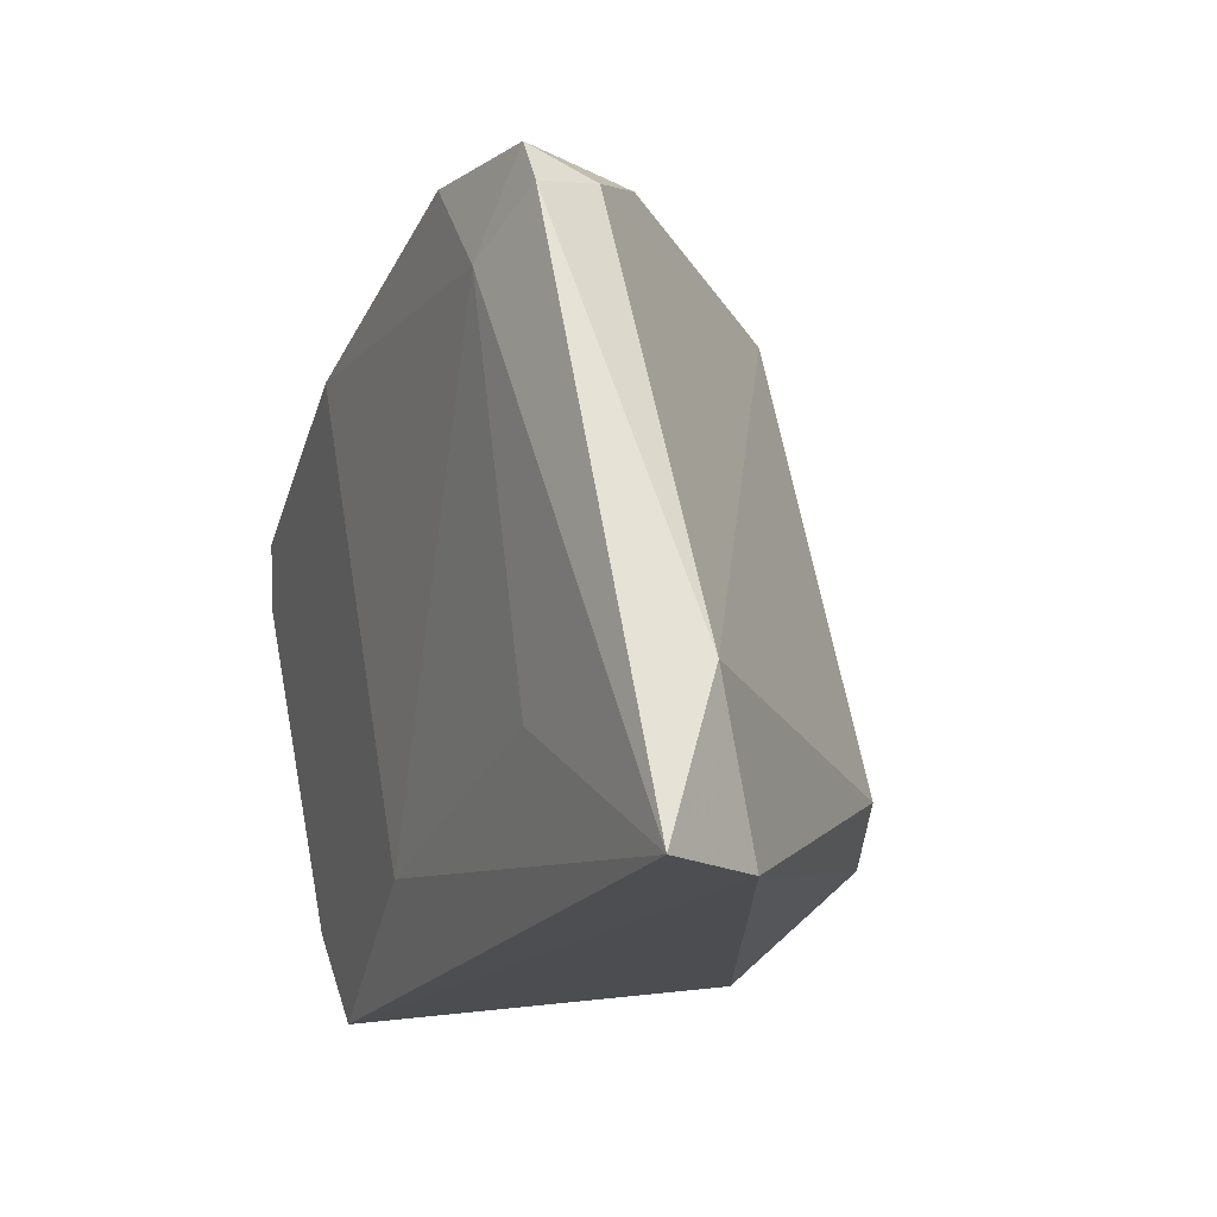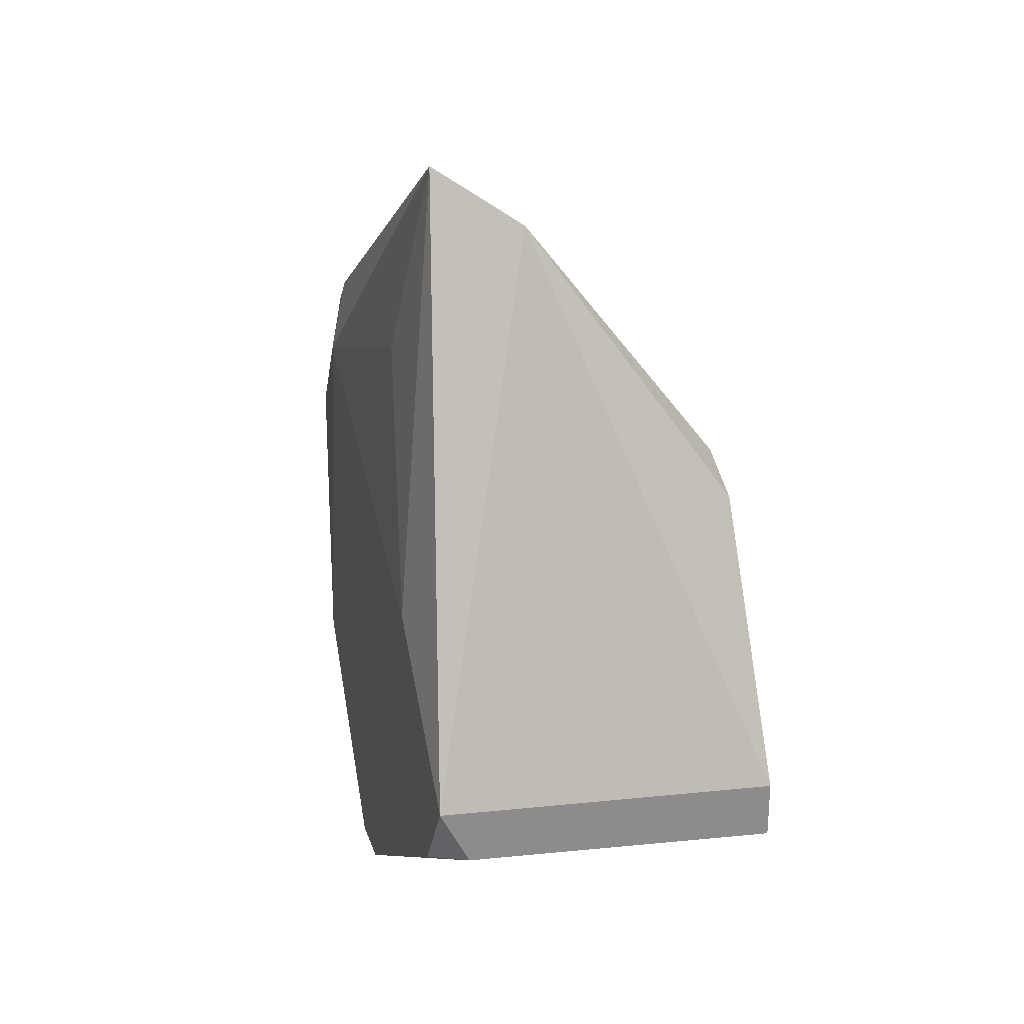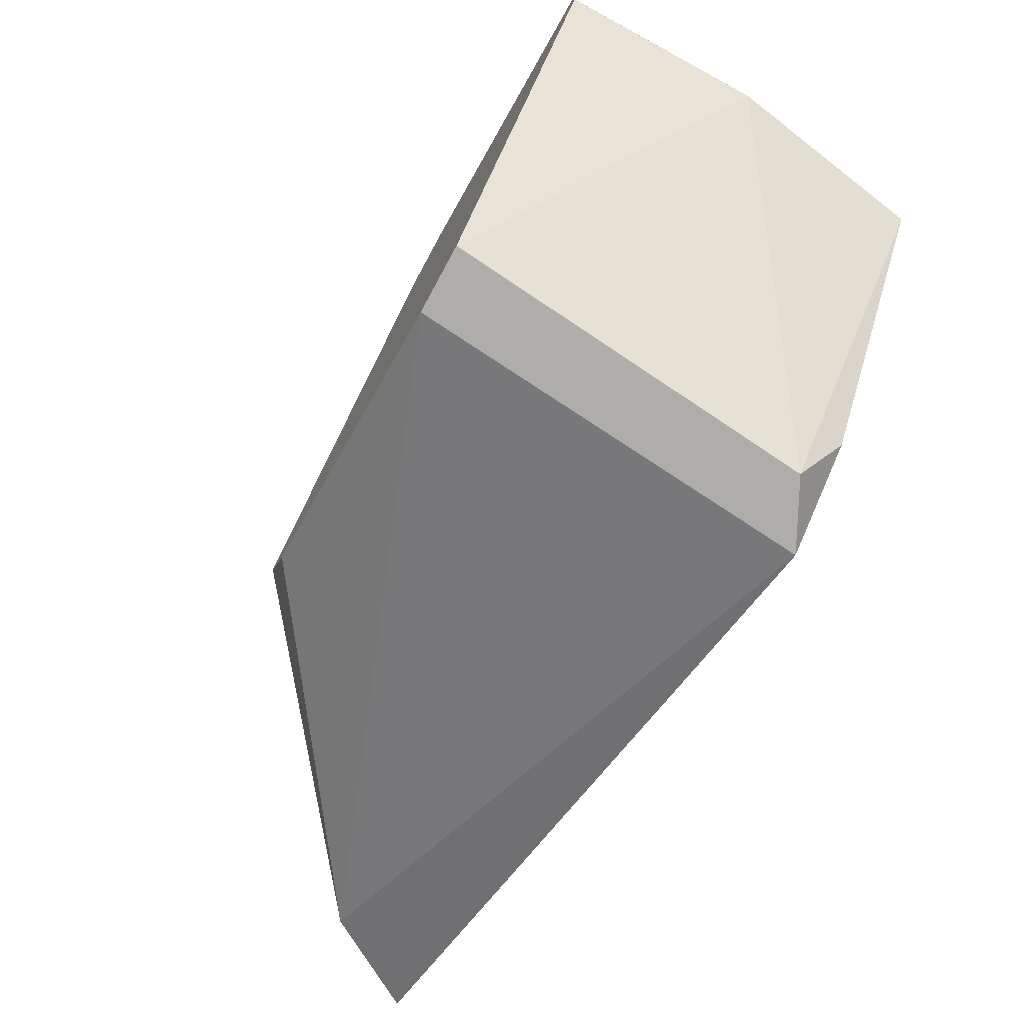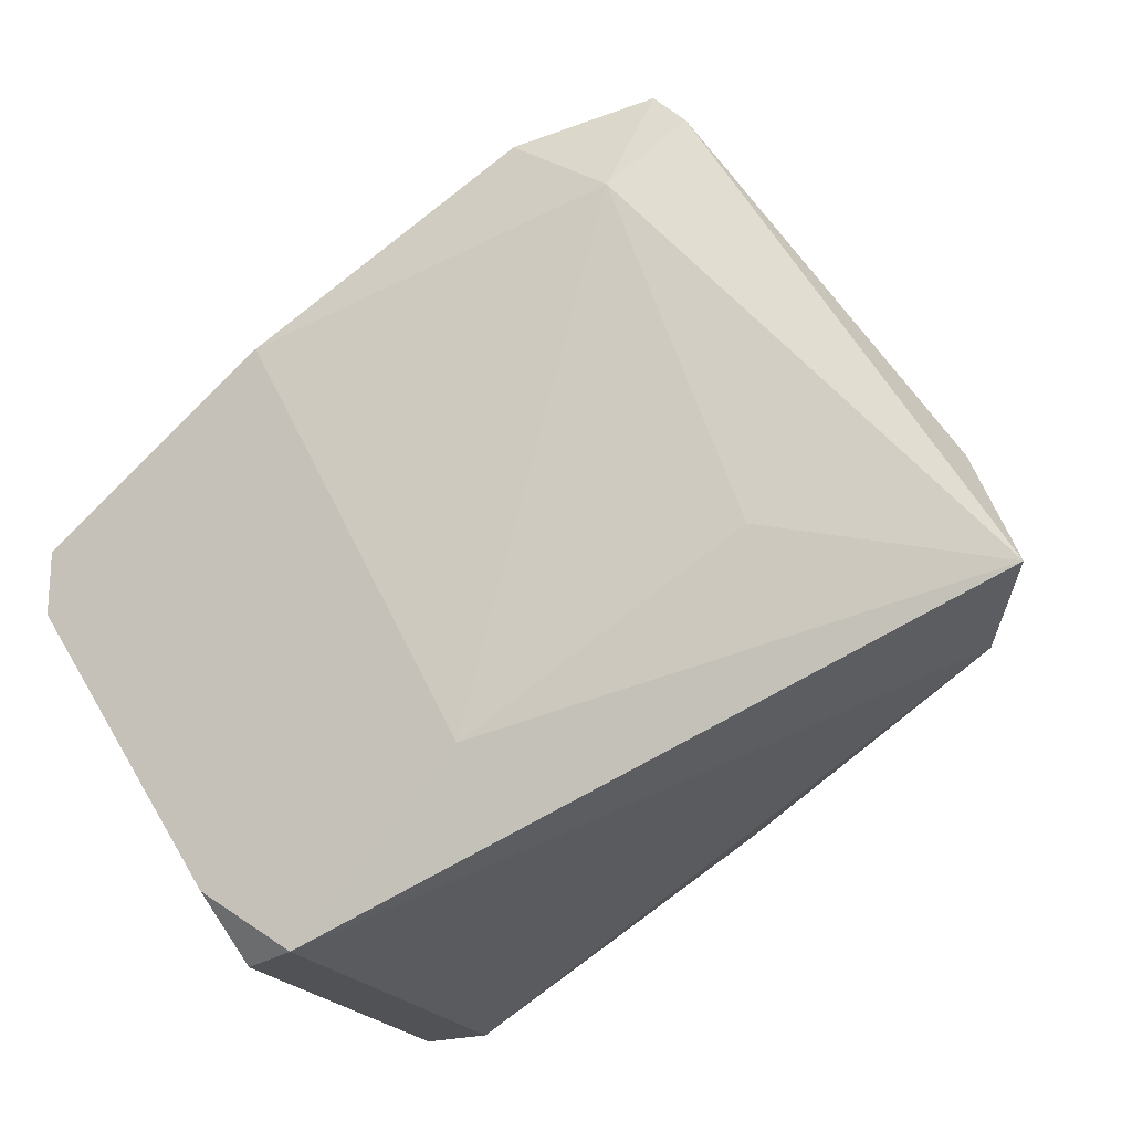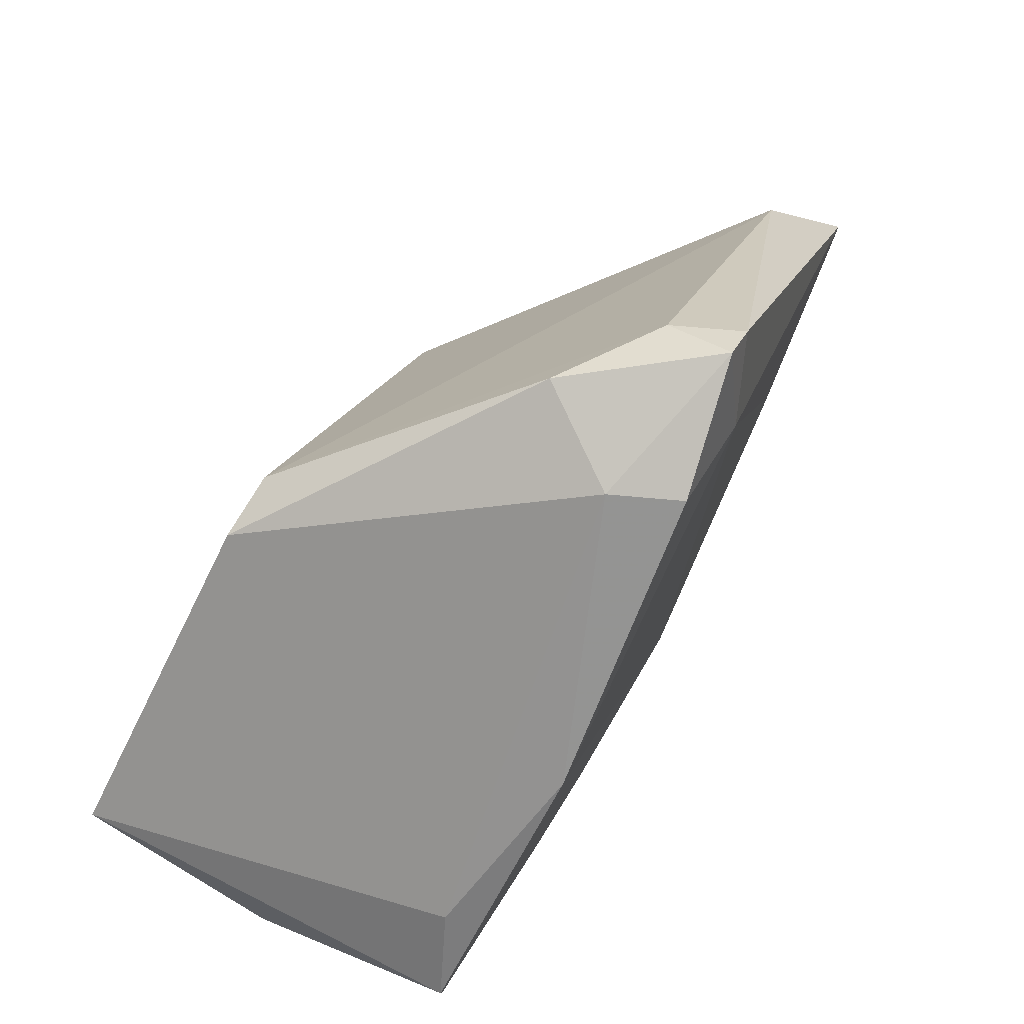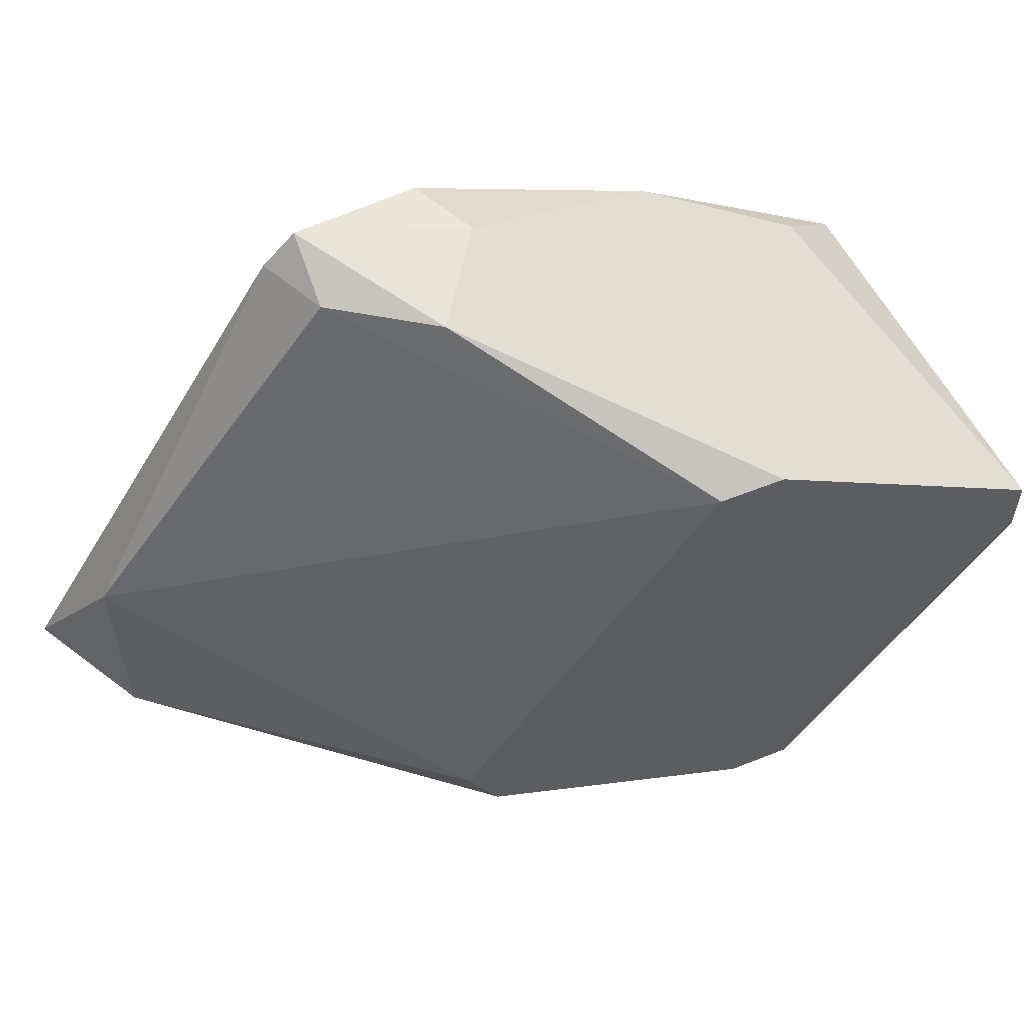
<metadata>
{"format":"obj","ext":"obj","renderer":"f3d","projection":"perspective","resolution":1024,"background":"white","views":[{"elev":5.0,"azim":160.4,"up":"+Z"},{"elev":25.5,"azim":163.8,"up":"+Y"},{"elev":-77.2,"azim":-28.5,"up":"+Z"},{"elev":-21.2,"azim":118.4,"up":"+Z"},{"elev":79.4,"azim":31.4,"up":"+Z"},{"elev":58.1,"azim":-112.5,"up":"+Z"}]}
</metadata>
<code>
v 0.07912 -0.04514 0.03361
v 0.08174 -0.03465 0.01656
v 0.08043 -0.02547 0.01394
v 0.08043 -0.03727 0.03361
v 0.08043 -0.03859 0.03492
v 0.08305 -0.06349 0.02049
v 0.08305 -0.06349 0.01788
v 0.08305 -0.05431 0.02705
v 0.08305 -0.04514 0.01001
v 0.08305 -0.05169 0.00345
v 0.08305 -0.05562 0.006074
v 0.06732 -0.053 0.02836
v 0.06732 -0.053 0.00345
v 0.06732 -0.0399 0.01263
v 0.06732 -0.0648 0.02049
v 0.06732 -0.0648 0.01788
v 0.06732 -0.05038 0.02836
v 0.06732 -0.04121 0.01001
v 0.06732 -0.05562 0.00345
v 0.07781 -0.0281 0.01918
v 0.07781 -0.03859 0.03361
v 0.07519 -0.04252 0.03361
v 0.07519 -0.0648 0.01788
v 0.0765 -0.0281 0.01263
v 0.08174 -0.0399 0.03098
v 0.08174 -0.05431 0.00345
v 0.08174 -0.06086 0.02311
v 0.08174 -0.04383 0.03361
f 25 9 2
f 19 12 14
f 12 19 16
f 6 11 10
f 6 10 8
f 4 3 20
f 3 10 24
f 20 3 24
f 14 20 24
f 19 14 13
f 10 19 13
f 24 10 13
f 12 16 15
f 16 19 23
f 15 16 23
f 6 15 23
f 10 3 9
f 8 10 9
f 14 12 17
f 20 14 17
f 12 22 17
f 4 5 25
f 3 4 25
f 5 28 25
f 28 8 25
f 8 9 25
f 5 22 1
f 22 12 1
f 12 15 1
f 28 5 1
f 8 28 1
f 14 24 18
f 13 14 18
f 24 13 18
f 6 8 27
f 15 6 27
f 1 15 27
f 8 1 27
f 10 11 26
f 19 10 26
f 23 19 26
f 23 26 7
f 11 6 7
f 6 23 7
f 26 11 7
f 5 4 21
f 4 20 21
f 22 5 21
f 20 17 21
f 17 22 21
f 9 3 2
f 3 25 2

</code>
